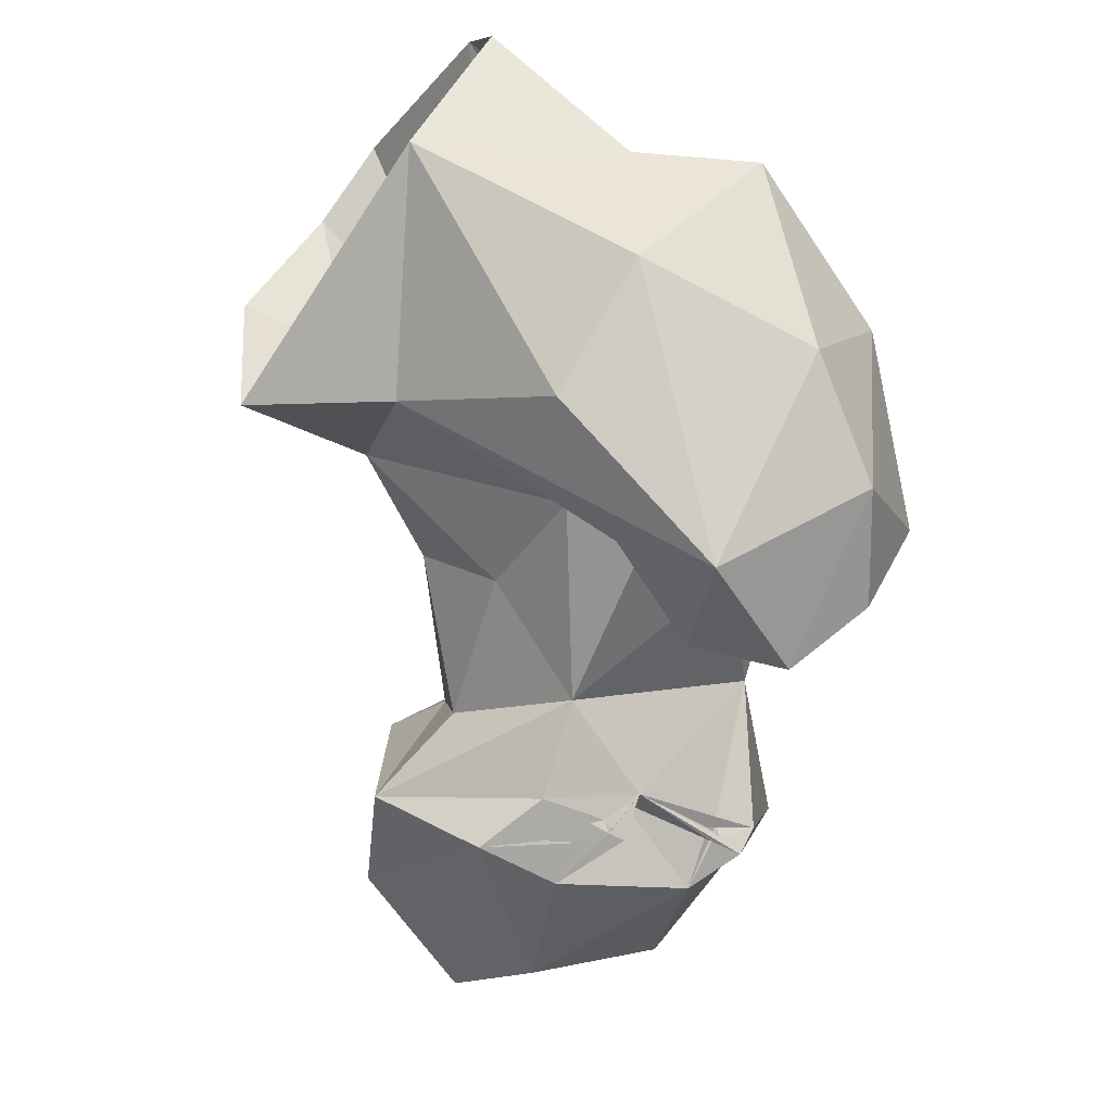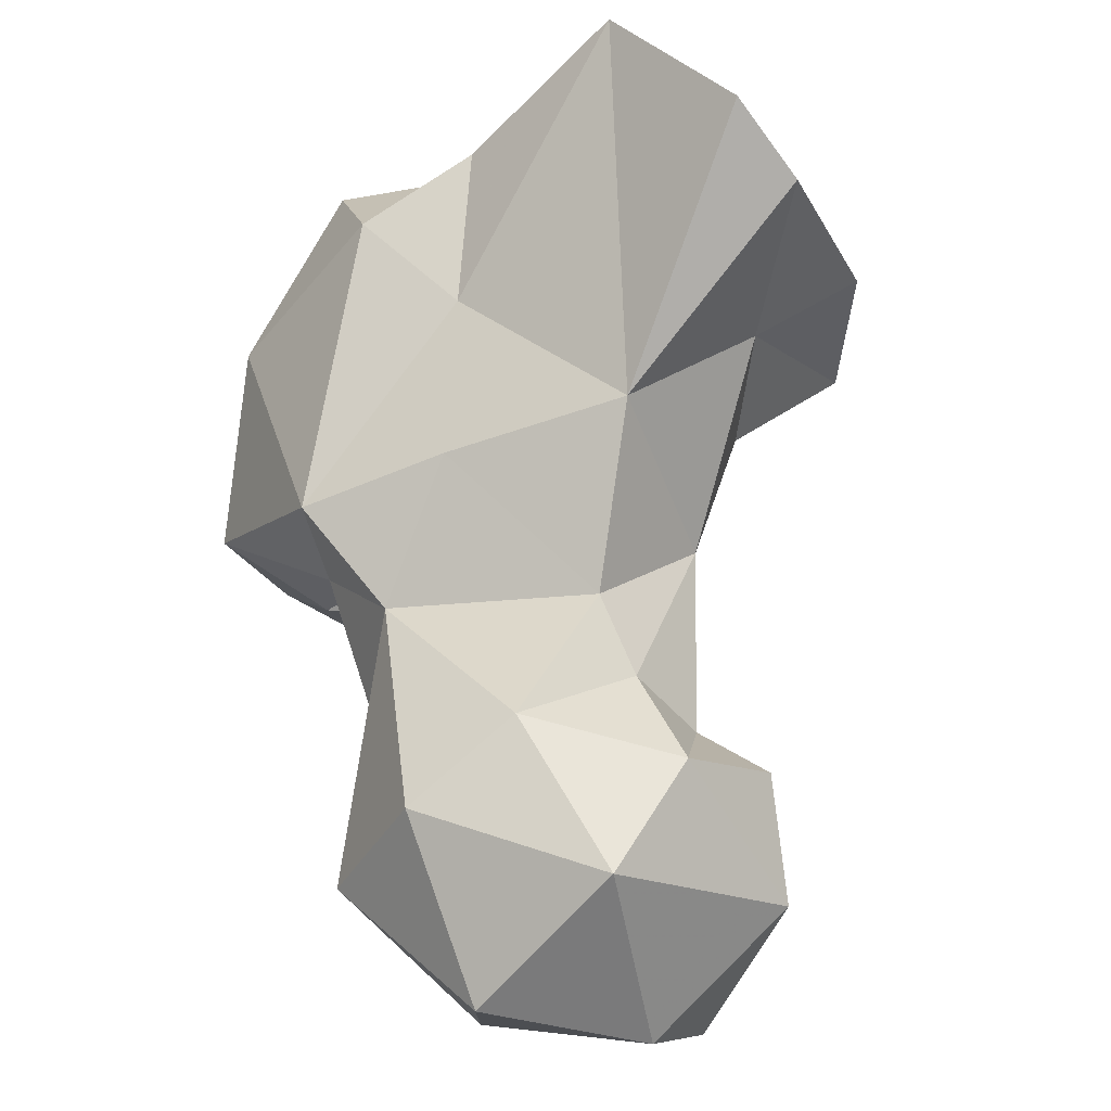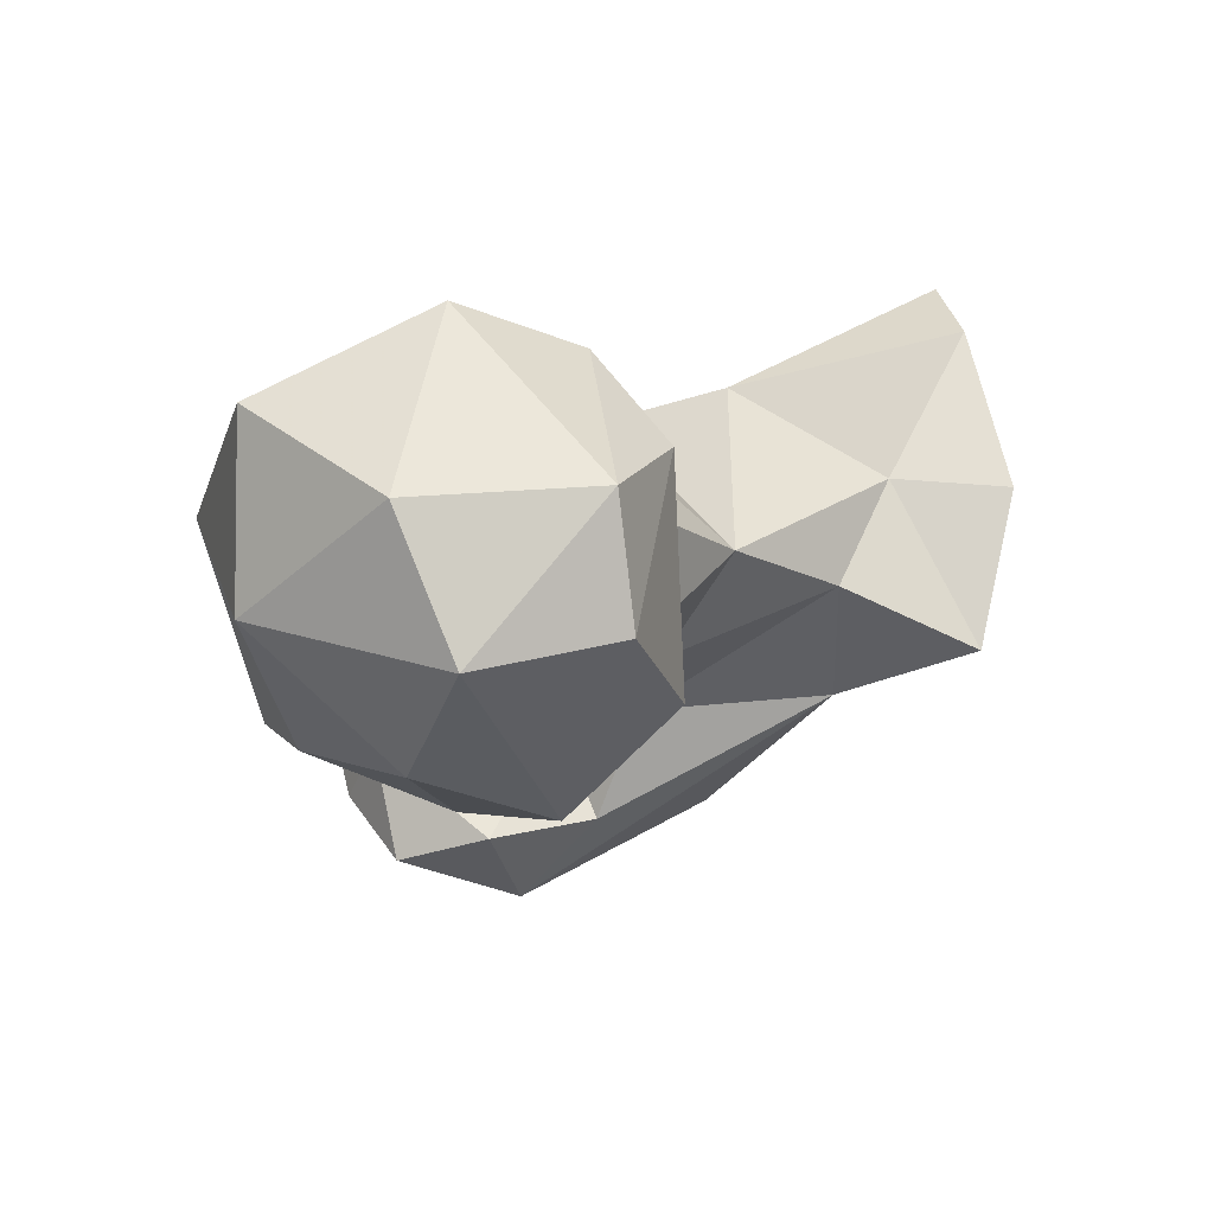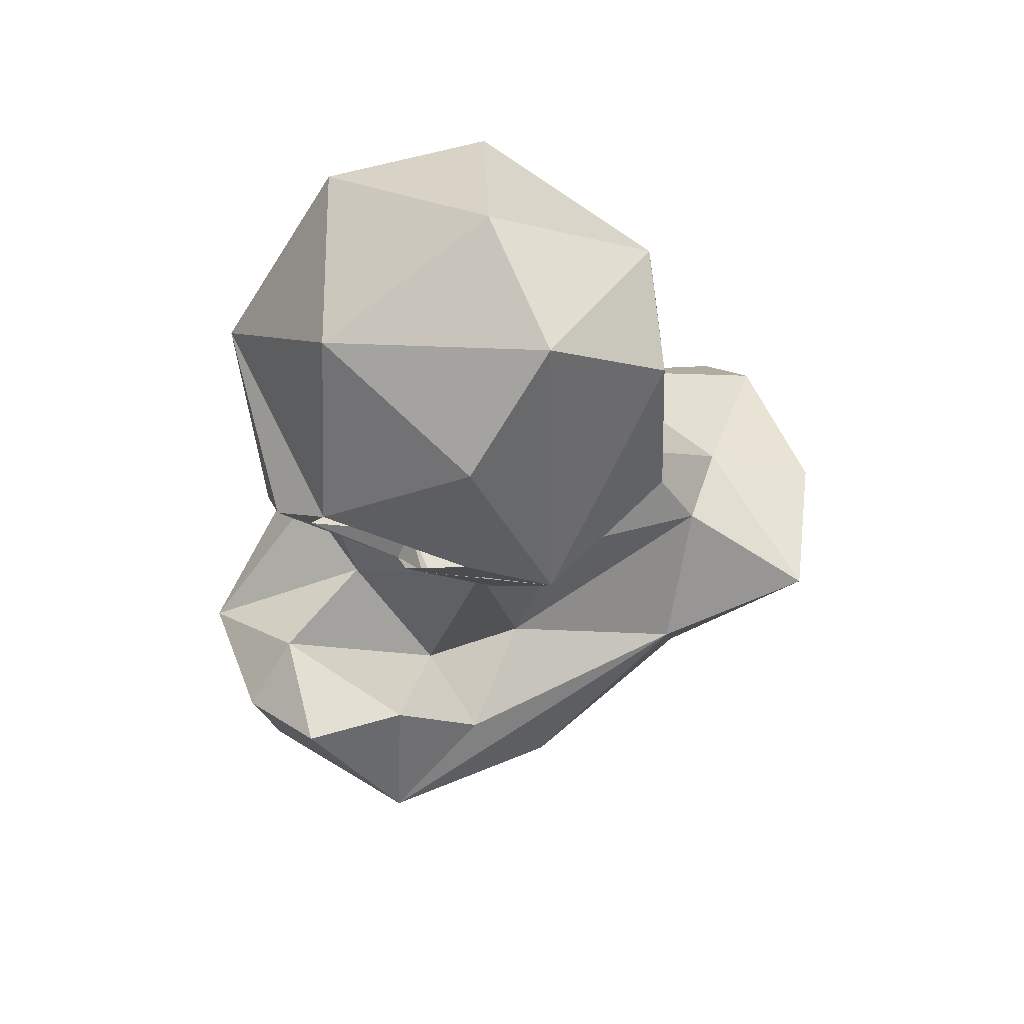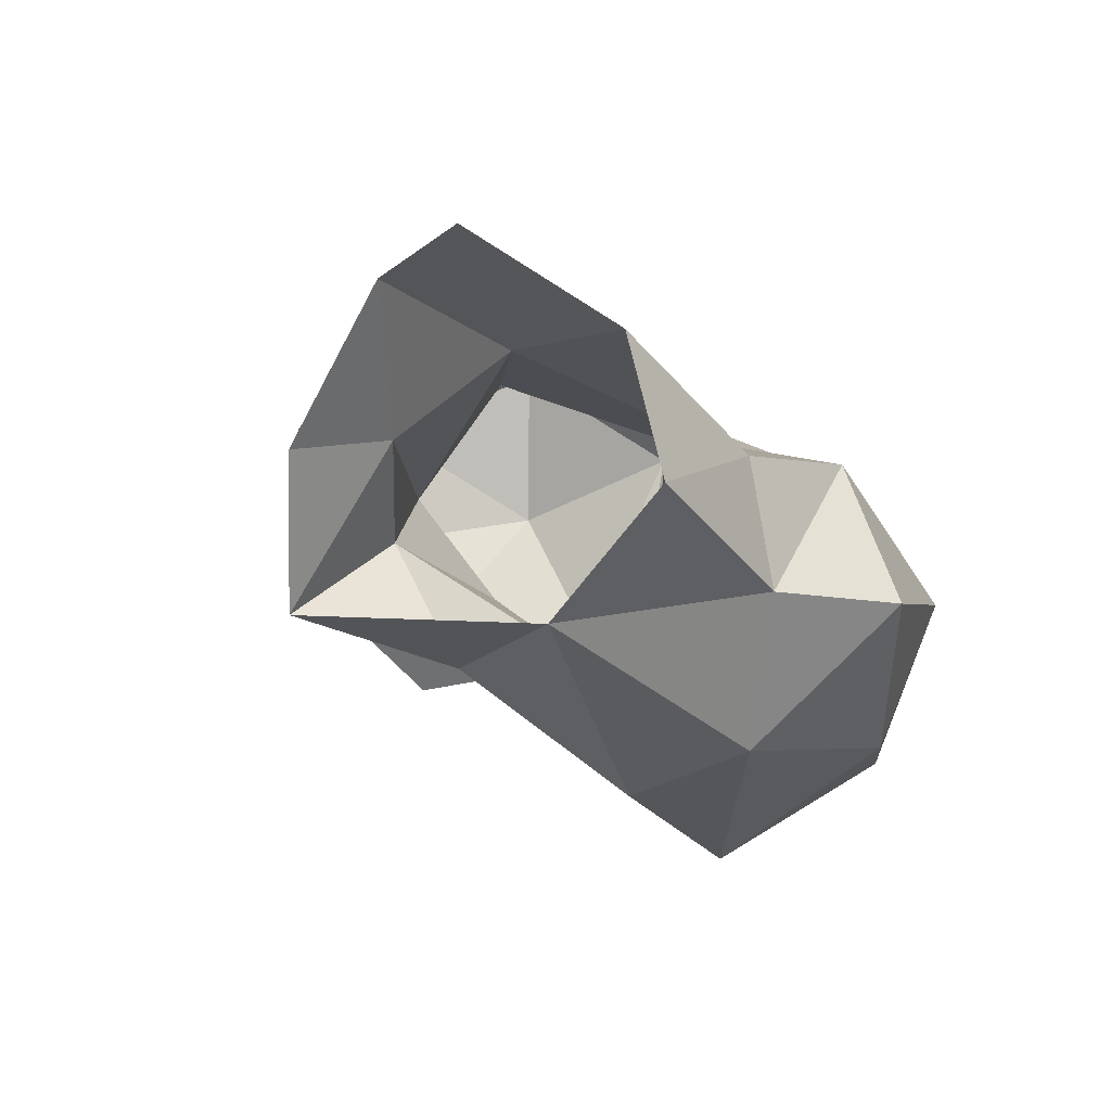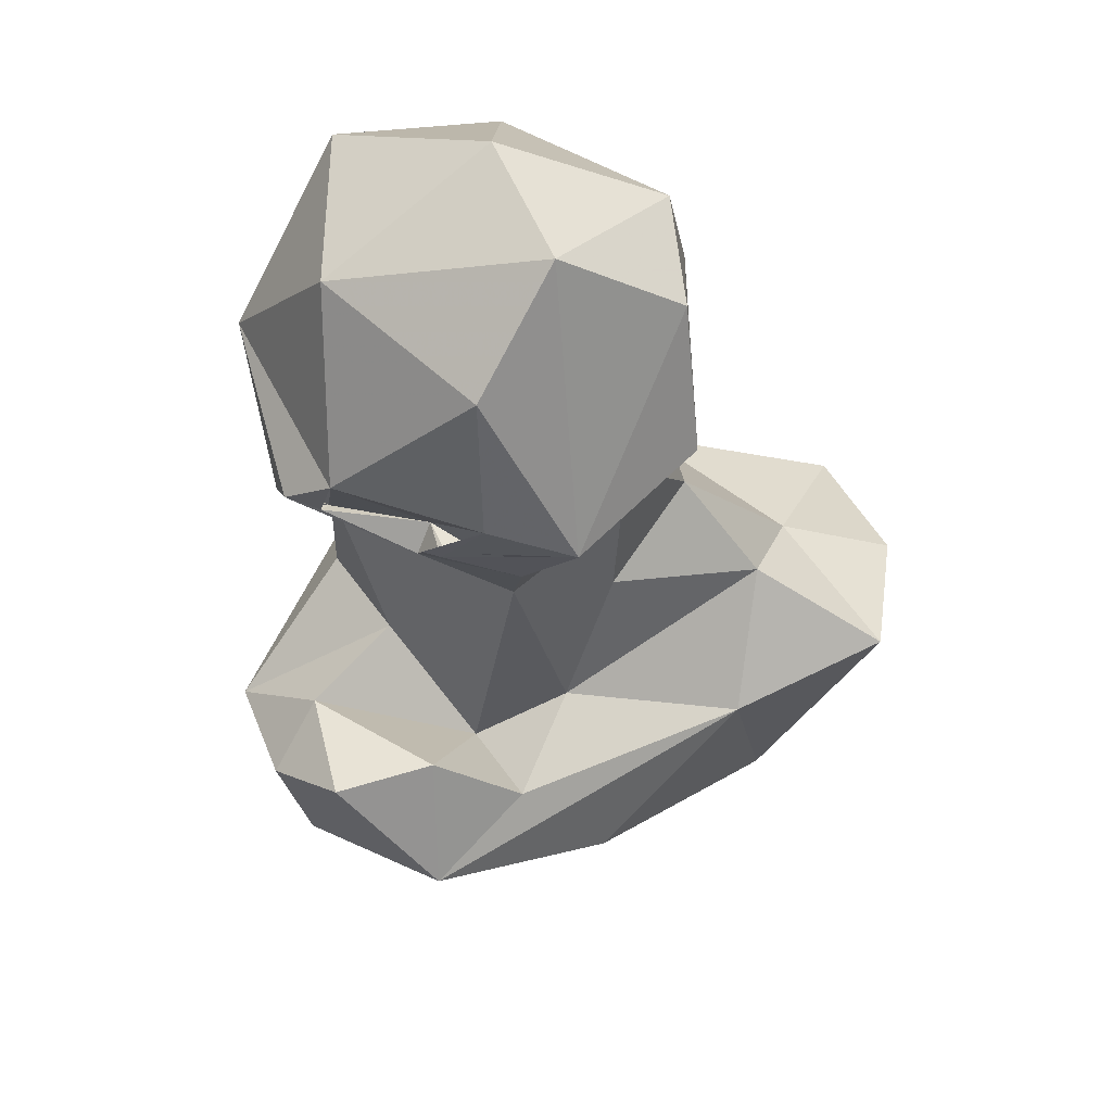
<metadata>
{"format":"obj","ext":"obj","renderer":"f3d","projection":"perspective","resolution":1024,"background":"white","views":[{"elev":-69.8,"azim":-132.5,"up":"+Y"},{"elev":77.5,"azim":43.2,"up":"+Y"},{"elev":4.8,"azim":72.9,"up":"+Y"},{"elev":-18.0,"azim":56.1,"up":"+Y"},{"elev":2.6,"azim":-149.5,"up":"+Y"},{"elev":-31.2,"azim":60.1,"up":"+Y"}]}
</metadata>
<code>
v 47.21 151.6 0.1214
v 81.06 151 5.578
v 34.99 164.9 0.2863
v 76.99 167.8 0.1514
v 38.99 178.8 -0.02342
v 67.32 184.4 1.63
v 57.53 189.2 0.7455
v 69.23 178.3 29.61
v 32.72 154.2 18.35
v 73.17 168.7 12.82
v 35.45 167.2 18.4
v 46.48 168.4 32.2
v 67.8 145.2 16.83
v 52.97 131.9 26.3
v 37.8 137.8 23.57
v 78.15 157.8 20.41
v 84.14 162.1 34
v 63.69 143.8 37.55
v 31.95 166.2 32.5
v 23.98 152.7 29.15
v 77.47 150.8 39.51
v 53.27 122.2 47.89
v 60.19 131.6 41.22
v 32.32 136.4 43.51
v 81.19 175.1 46.7
v 57.97 171.3 46.23
v 28.92 151.2 50.2
v 53.3 141.6 43.59
v 93.67 153.8 47.55
v 98.02 167.4 49.4
v 38.59 132.8 56.9
v 80.2 144.1 53.59
v 89.87 174.6 50.36
v 63.46 130.6 54.14
v 106 149.6 46.7
v 49.8 166.1 60.44
v 106.9 173.2 48.09
v 117.6 156.9 55.13
v 57.51 127.7 62.83
v 117.5 170.2 56.71
v 64.55 167.6 62.46
v 100 182 54.02
v 54.5 139.9 64.57
v 89.71 139.7 57.9
v 98.25 138.1 56.18
v 58.69 149.4 57.72
v 41.43 146.2 67.66
v 84.21 181.3 62.51
v 102.7 186.2 67.99
v 48.24 133.5 66.05
v 96.19 139 65.77
v 83.27 143.3 66.6
v 108.5 144.3 73.37
v 69.18 157.5 70.66
v 55.97 158 63.45
v 86.04 145.6 66.64
v 120.2 154.7 71.45
v 87.42 141 65.12
v 88.1 140.4 66.36
v 87.71 140.6 68.3
v 116.7 169.3 76.6
v 82.57 179.9 77.01
v 88.51 144.3 79.12
v 81.54 166.1 87.48
v 82.77 145.5 77.45
v 79.36 148.7 81.06
v 82.23 146.6 76.35
v 82.04 146.5 78.04
v 81.39 147.4 76.65
v 81.12 147.6 76.92
v 102 158 87.27
v 101.5 177.2 86.78
v 82 146.2 81.23
f 61 72 71
f 63 65 68
f 66 68 73
f 63 73 65
f 52 65 73
f 54 70 66
f 66 69 68
f 49 72 61
f 54 69 67
f 52 69 54
f 65 67 68
f 56 63 67
f 41 54 64
f 51 63 56
f 41 62 48
f 48 62 49
f 40 49 61
f 41 55 54
f 36 47 55
f 45 57 53
f 52 56 65
f 40 61 57
f 43 46 47
f 53 57 71
f 52 59 56
f 52 66 70
f 52 60 59
f 52 70 69
f 51 59 60
f 45 60 58
f 53 71 63
f 38 57 45
f 44 56 58
f 63 70 67
f 15 22 24
f 32 54 46
f 66 67 69
f 13 22 14
f 31 39 50
f 44 58 52
f 27 47 36
f 17 25 33
f 19 27 36
f 25 41 48
f 42 48 49
f 56 67 65
f 3 11 5
f 32 44 52
f 25 48 33
f 26 36 41
f 51 53 63
f 46 55 47
f 27 31 47
f 35 38 45
f 33 48 42
f 22 34 39
f 34 43 39
f 28 46 43
f 35 45 44
f 37 40 38
f 41 64 62
f 38 40 57
f 28 32 46
f 49 62 72
f 23 28 34
f 30 33 42
f 63 71 64
f 12 36 26
f 35 37 38
f 1 14 15
f 24 31 27
f 8 17 10
f 30 37 35
f 12 19 36
f 32 52 54
f 64 71 72
f 29 35 32
f 1 9 3
f 22 39 31
f 14 22 15
f 54 67 70
f 18 32 28
f 45 58 59
f 17 33 30
f 22 23 34
f 9 15 20
f 21 29 32
f 13 23 22
f 10 17 16
f 17 29 21
f 44 45 59
f 36 55 41
f 40 42 49
f 5 8 7
f 63 64 73
f 18 28 23
f 52 67 66
f 19 20 27
f 46 54 55
f 15 24 20
f 13 18 23
f 39 43 50
f 3 9 11
f 52 73 68
f 16 17 21
f 18 21 32
f 9 19 11
f 2 10 16
f 56 59 58
f 1 2 13
f 32 35 44
f 8 25 17
f 30 42 37
f 64 66 73
f 25 26 41
f 8 26 25
f 13 16 18
f 8 12 26
f 9 20 19
f 68 69 70
f 16 21 18
f 45 51 60
f 44 51 56
f 37 42 40
f 20 24 27
f 2 16 13
f 45 53 51
f 29 30 35
f 31 50 47
f 6 7 8
f 1 15 9
f 54 66 64
f 6 8 10
f 63 68 70
f 44 59 51
f 62 64 72
f 1 13 14
f 52 58 60
f 52 68 67
f 2 4 10
f 43 47 50
f 5 12 8
f 28 43 34
f 11 19 12
f 17 30 29
f 57 61 71
f 4 6 10
f 5 11 12
f 22 31 24

</code>
